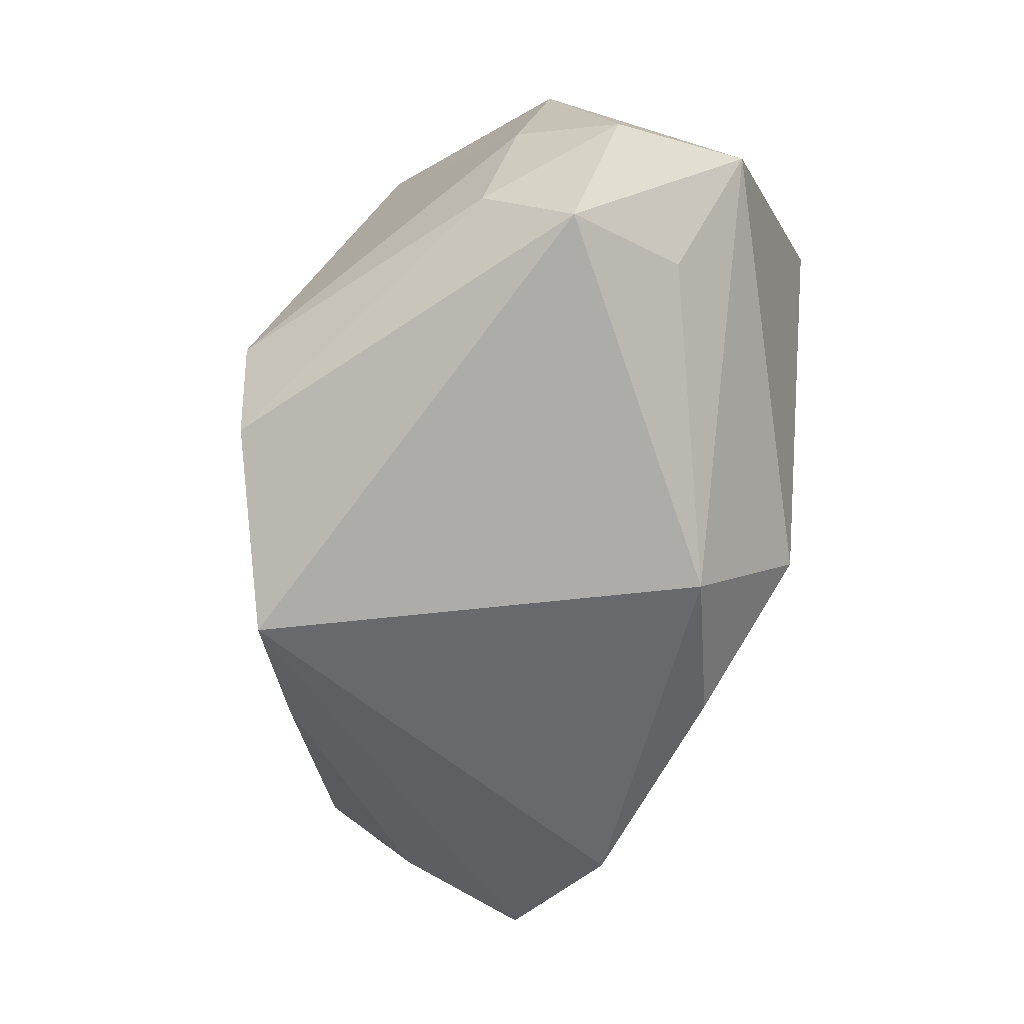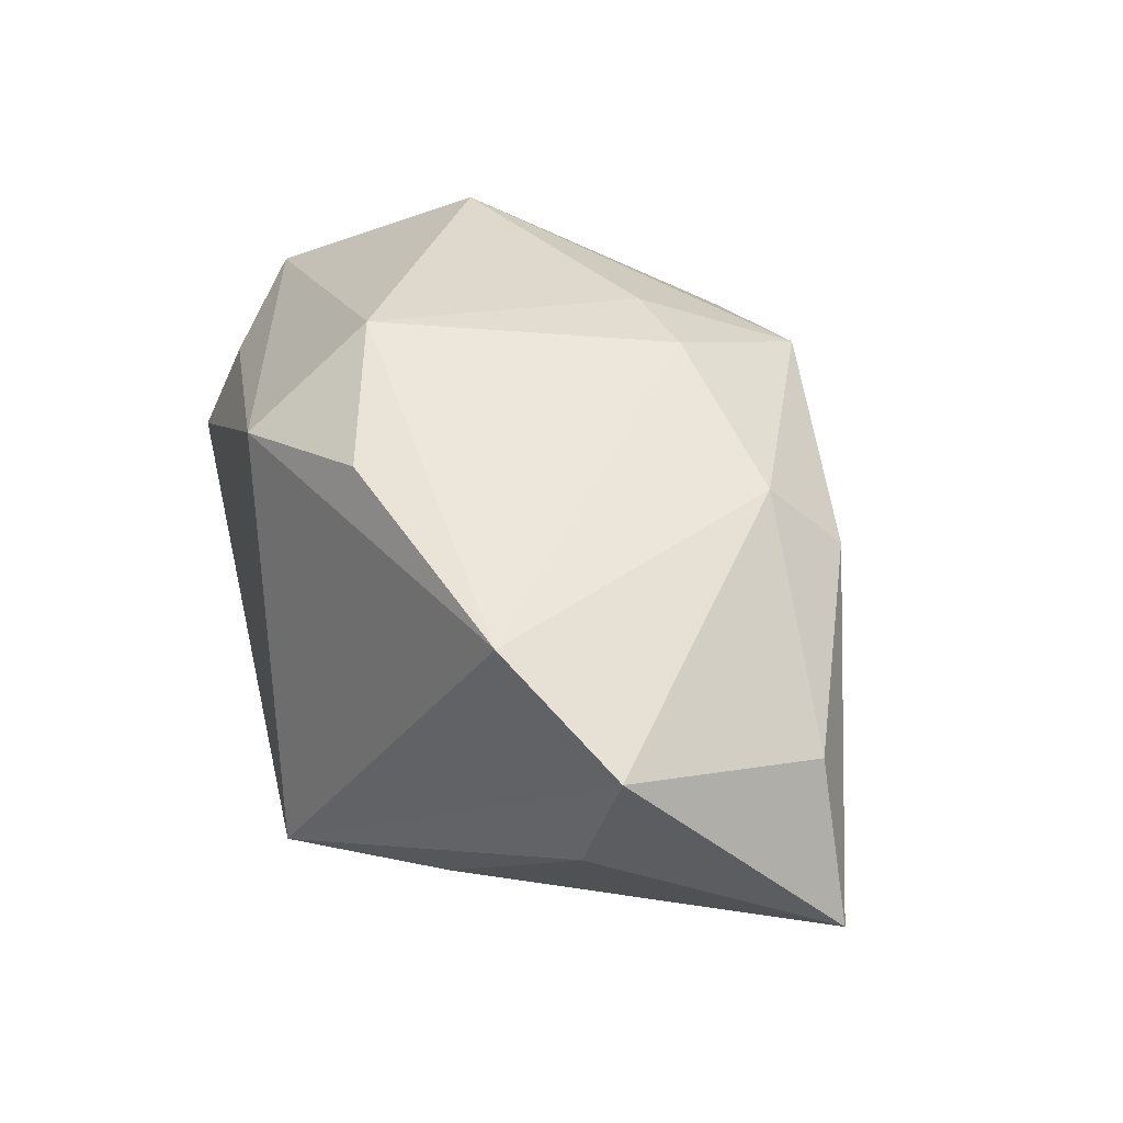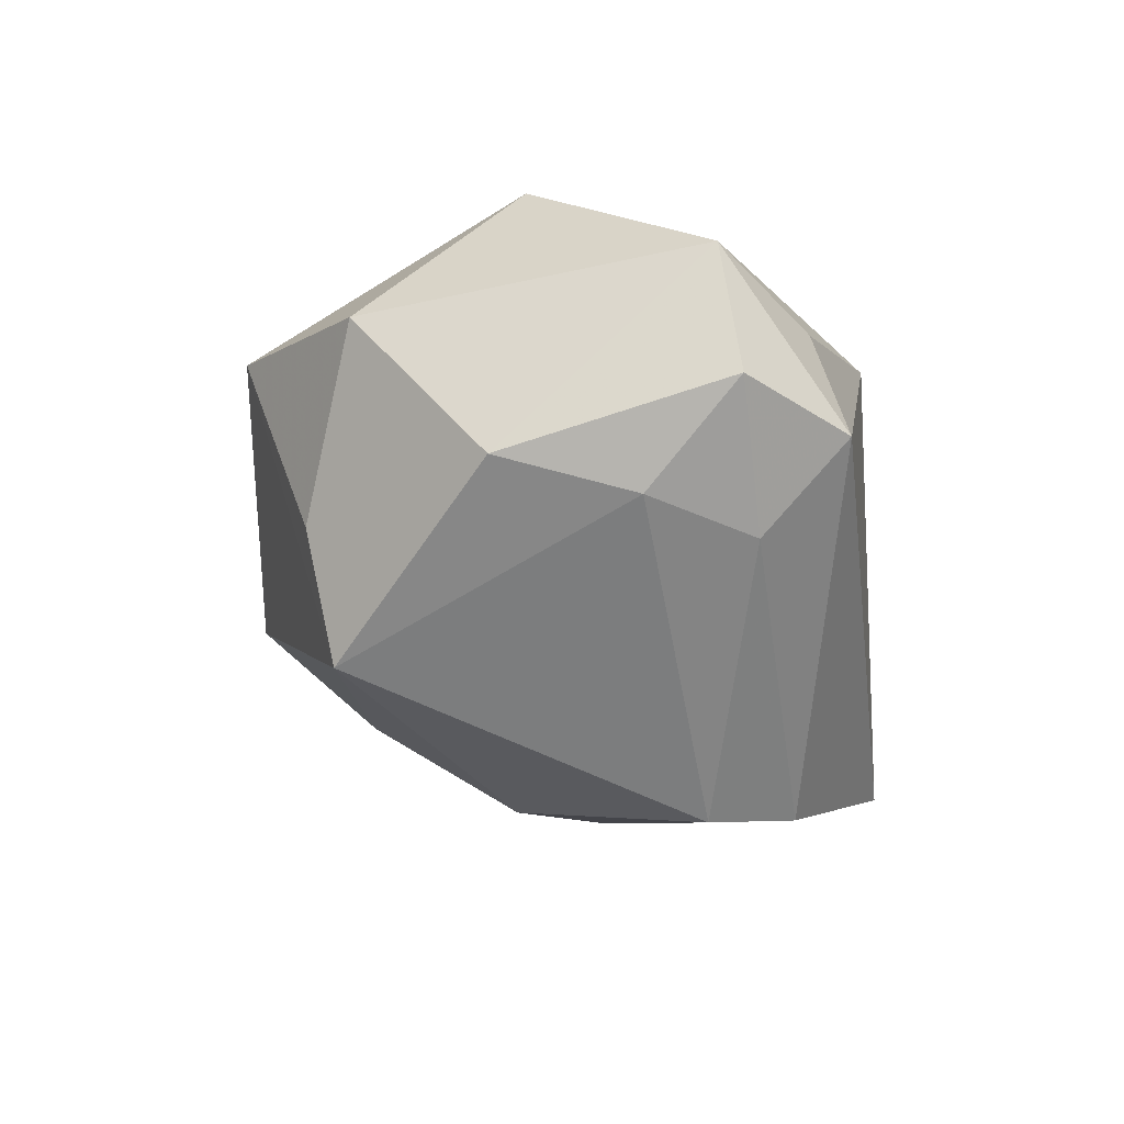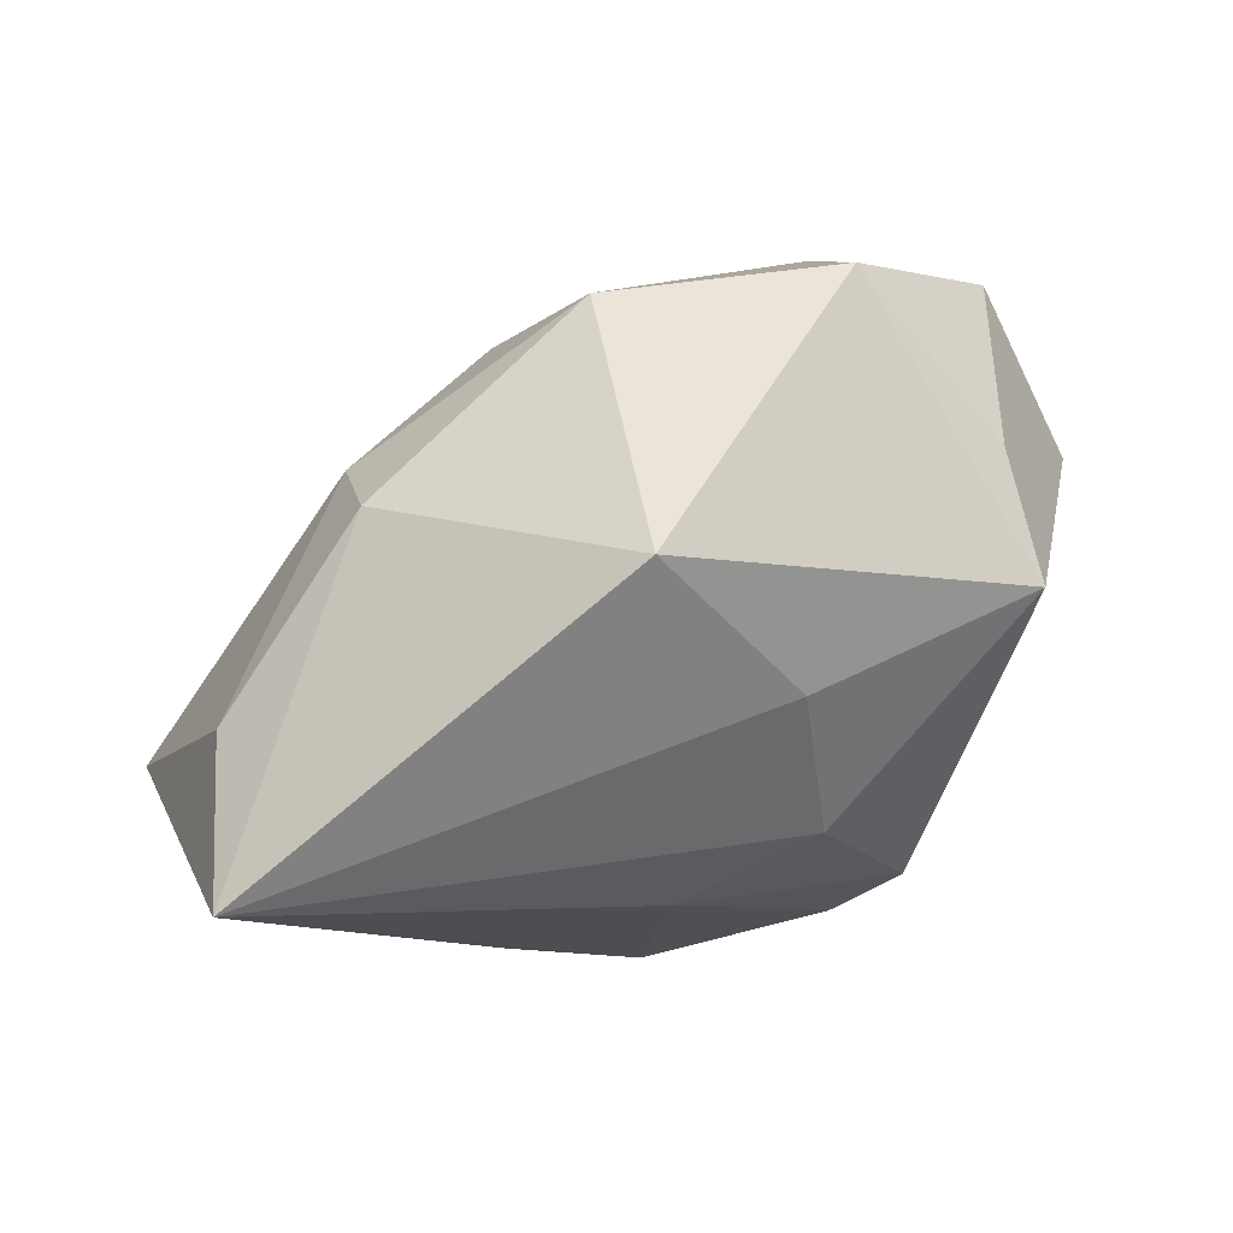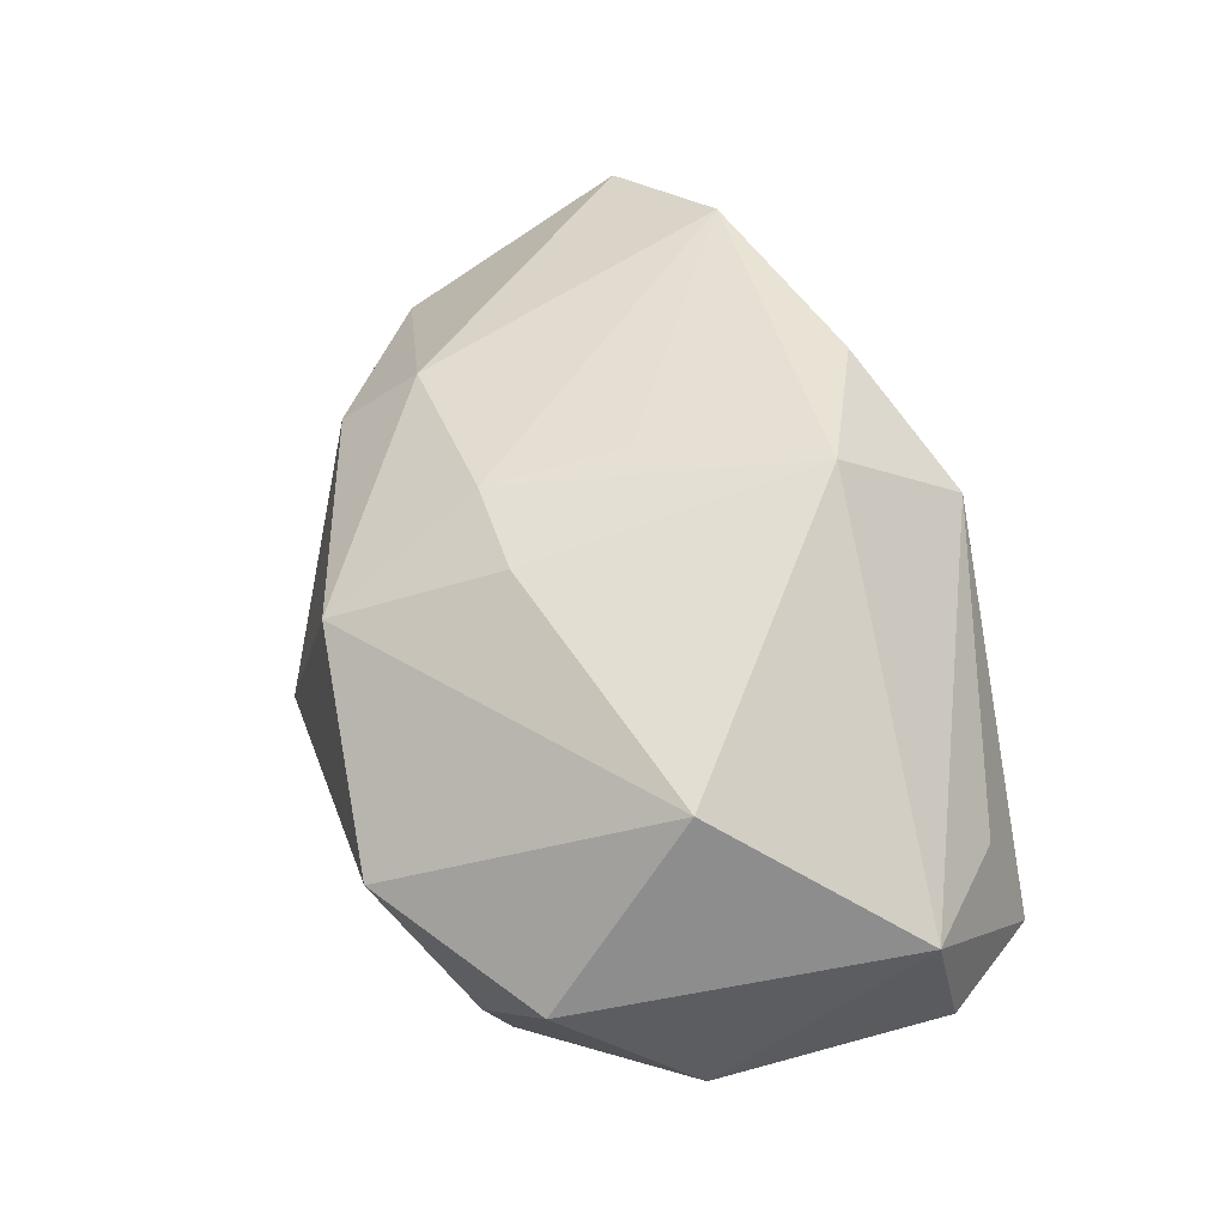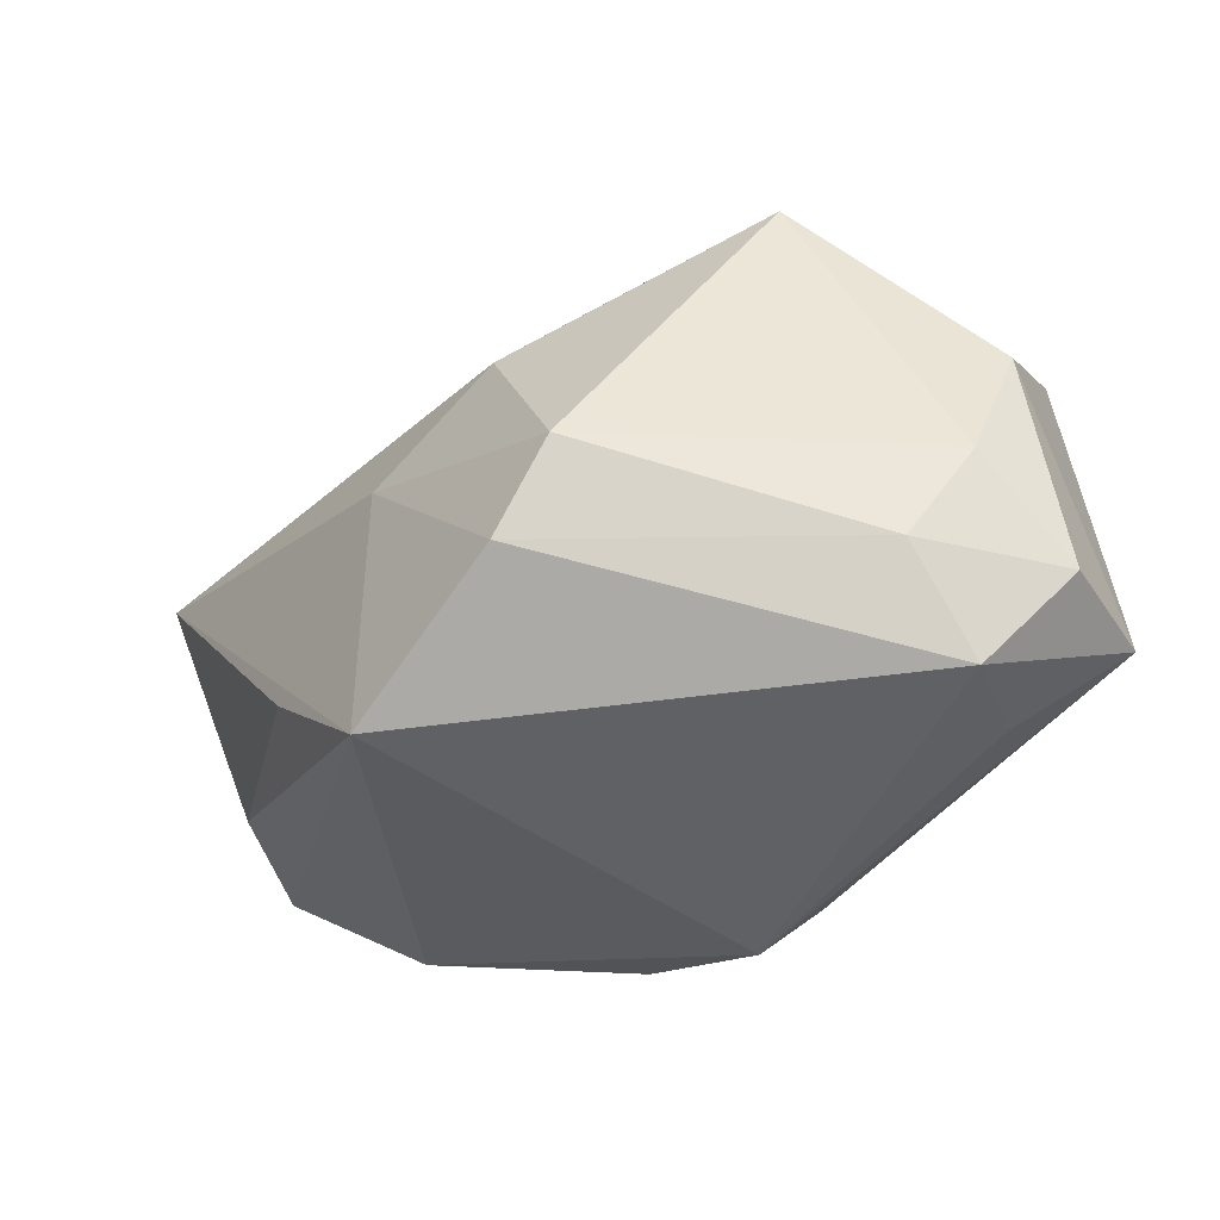
<metadata>
{"format":"obj","ext":"obj","renderer":"f3d","projection":"perspective","resolution":1024,"background":"white","views":[{"elev":-76.7,"azim":-94.8,"up":"+Y"},{"elev":29.7,"azim":74.3,"up":"+Z"},{"elev":-11.4,"azim":-80.9,"up":"+Z"},{"elev":69.9,"azim":159.2,"up":"+Y"},{"elev":66.4,"azim":-99.2,"up":"+Z"},{"elev":-48.5,"azim":-139.0,"up":"+Y"}]}
</metadata>
<code>
v 0.03954 -0.003632 0.003002
v 0.0137 -0.01657 0.01638
v 0.03724 0.01468 -0.01493
v 0.01877 -0.01129 -0.01786
v 0.001984 -0.02264 0.01436
v -0.03001 0.01208 0.01095
v -0.02495 0.01633 -0.002965
v 0.002043 -0.01291 0.02258
v -0.03067 -0.008723 -0.00272
v 0.006757 0.0003714 0.01961
v -0.02601 -0.01621 -0.005093
v -0.005124 0.01579 -0.01494
v -0.004561 0.004521 -0.02164
v -0.03057 -0.01397 0.01496
v -0.01168 -0.01101 -0.02325
v 0.03417 -0.004945 -0.006978
v 0.03307 0.01388 -0.002306
v 0.03084 -0.01031 0.009787
v -0.001509 0.01003 0.02033
v 0.006867 -0.0006537 -0.02158
v -0.02152 0.00101 0.02258
v -0.0008559 0.0232 0.01524
v -0.02393 0.01432 -0.01301
v -0.02598 -0.02264 0.001905
v 0.00249 0.02716 -0.005752
v -0.03254 -0.01578 0.004941
v -0.02254 -0.01975 0.01031
v -0.01894 0.02287 0.01109
v -0.03329 0.001489 -0.0001636
v 0.008412 -0.02264 -0.01986
v 0.01881 0.02028 0.007122
v -0.00627 -0.01707 -0.02271
v 0.00544 0.01128 0.01934
v 0.01867 0.01423 0.01263
f 25 23 28
f 6 21 28
f 30 3 4
f 4 16 30
f 3 16 4
f 1 17 34
f 30 16 1
f 1 16 3
f 3 17 1
f 30 5 24
f 26 11 24
f 14 5 8
f 8 21 14
f 26 24 14
f 21 6 14
f 20 3 30
f 20 13 3
f 12 25 3
f 3 13 12
f 23 25 12
f 12 13 23
f 28 23 7
f 7 6 28
f 26 14 29
f 29 14 6
f 29 7 23
f 6 7 29
f 23 13 15
f 13 20 15
f 34 17 31
f 3 25 31
f 31 17 3
f 18 1 34
f 34 33 18
f 18 5 30
f 30 1 18
f 19 21 8
f 8 33 19
f 27 24 5
f 5 14 27
f 27 14 24
f 9 15 11
f 9 11 26
f 26 29 9
f 9 29 23
f 23 15 9
f 30 24 32
f 32 20 30
f 32 15 20
f 32 24 11
f 11 15 32
f 22 25 28
f 22 31 25
f 22 19 33
f 22 33 34
f 34 31 22
f 28 21 22
f 21 19 22
f 10 33 8
f 8 18 10
f 10 18 33
f 8 5 2
f 2 18 8
f 5 18 2

</code>
